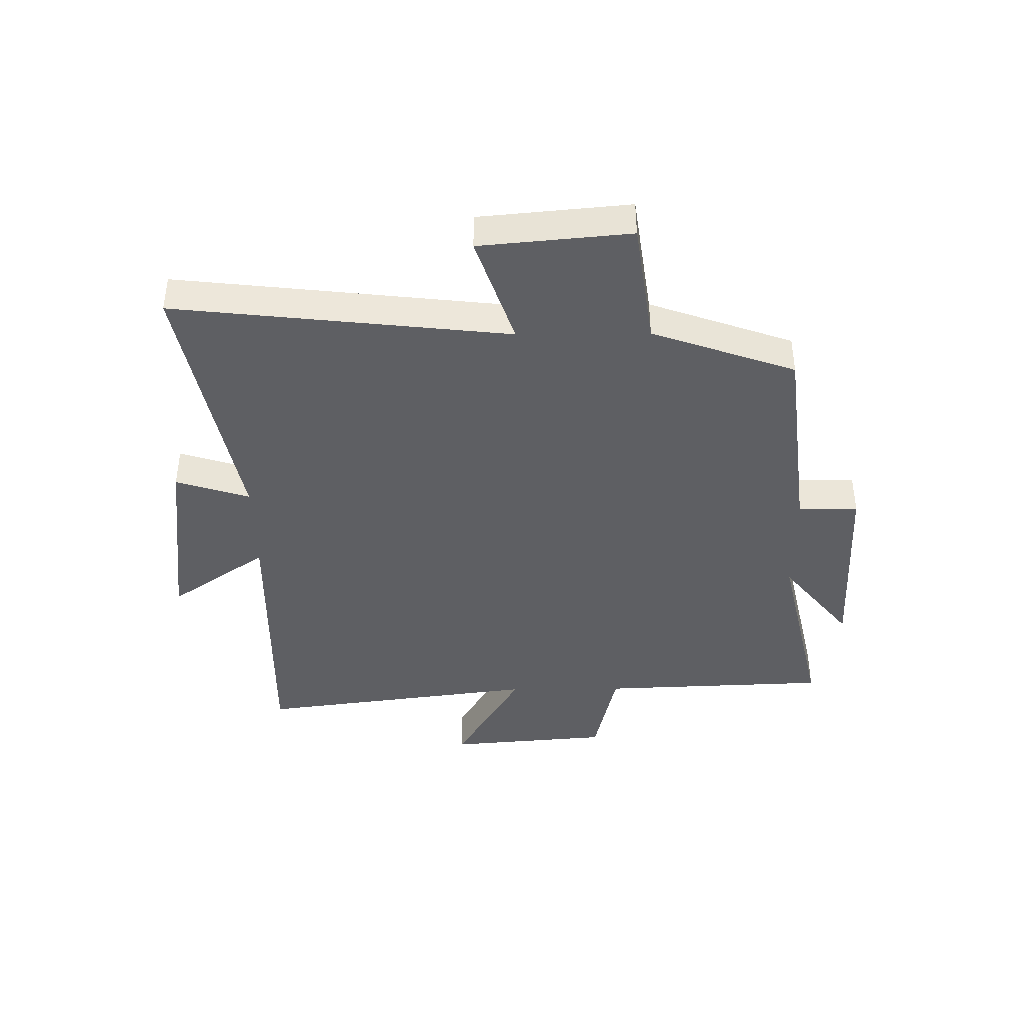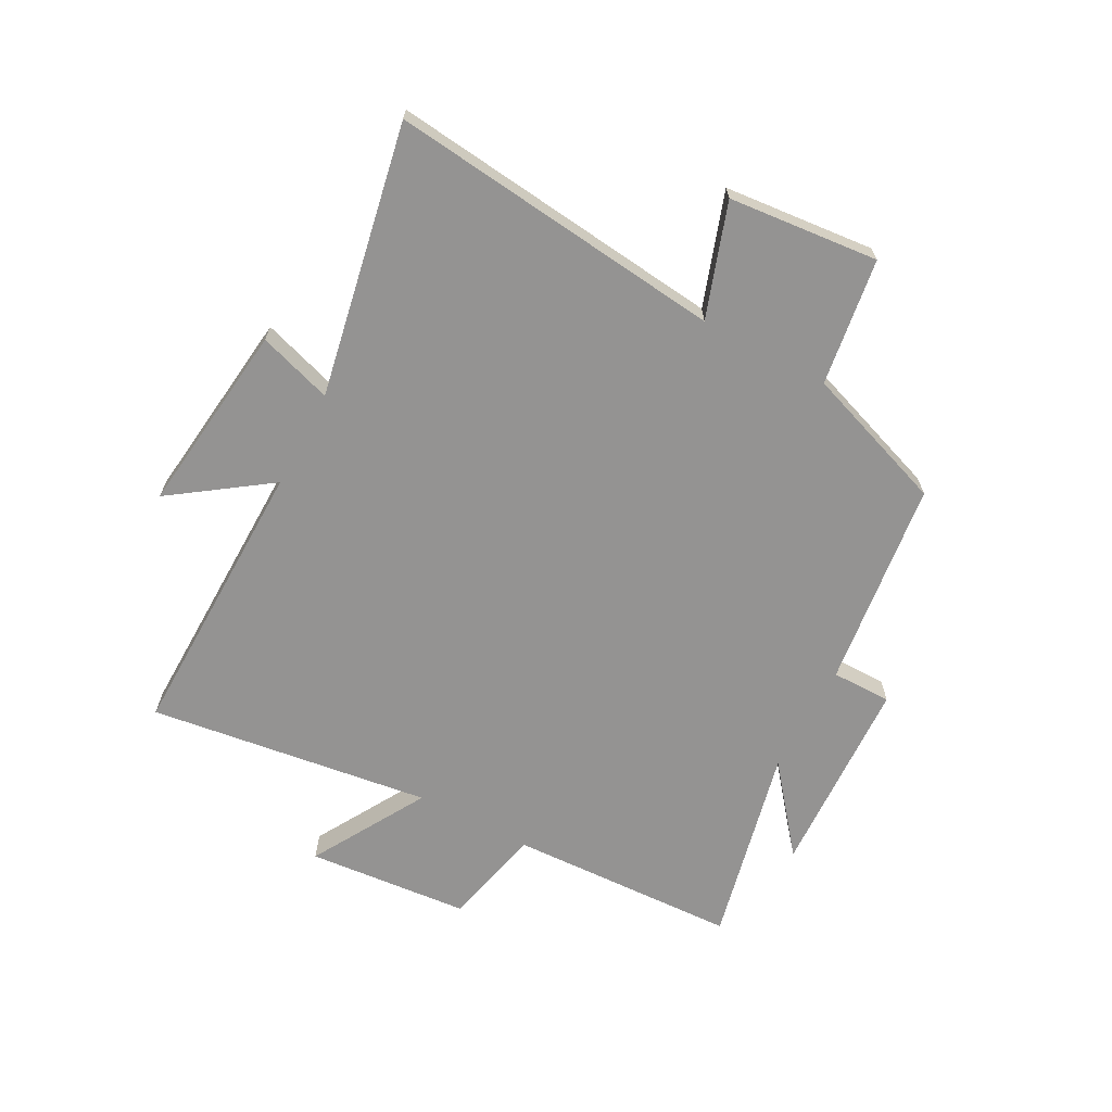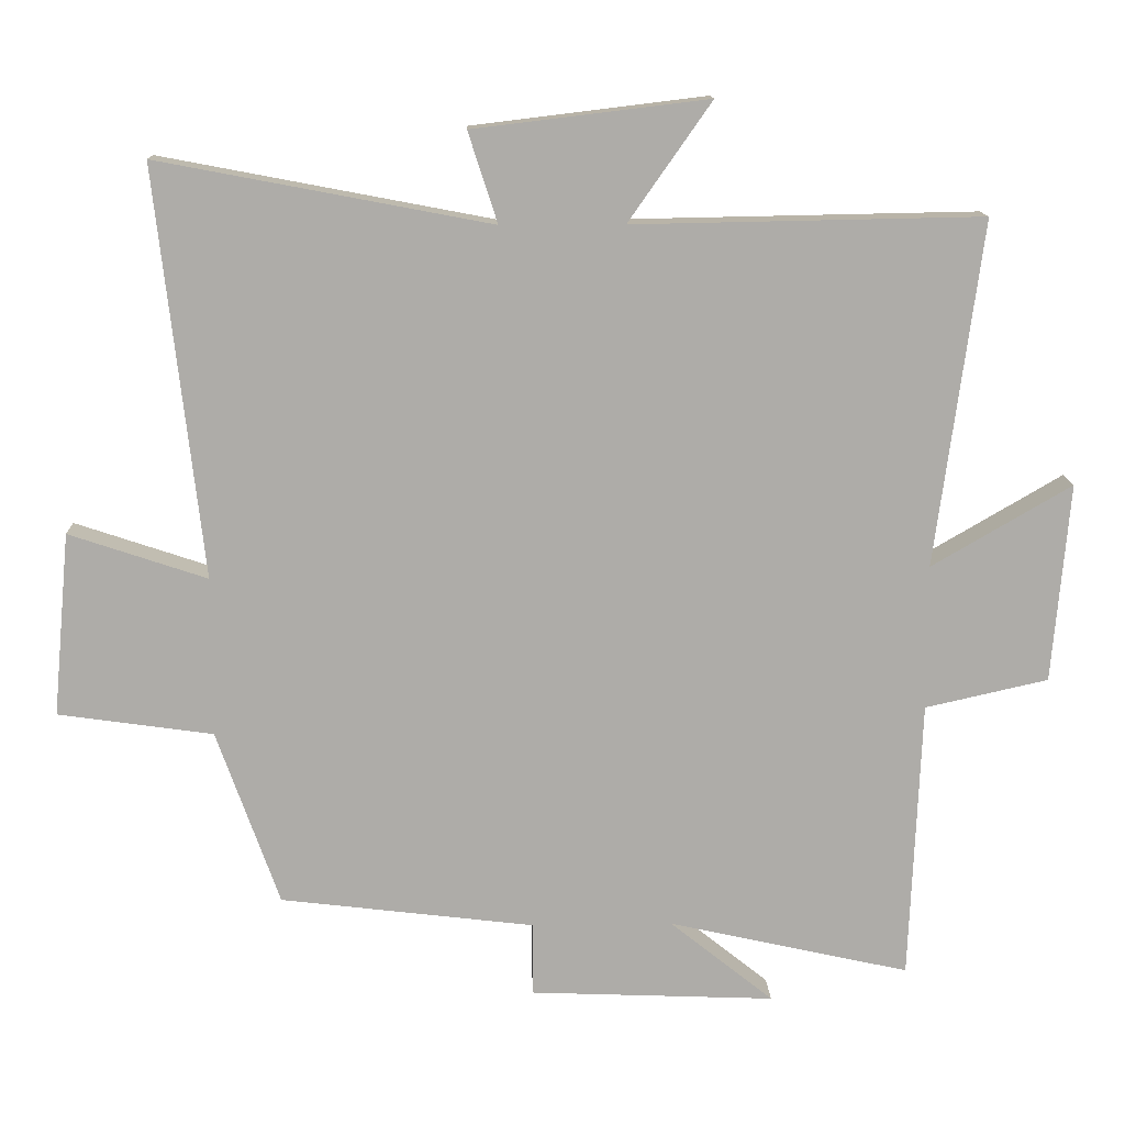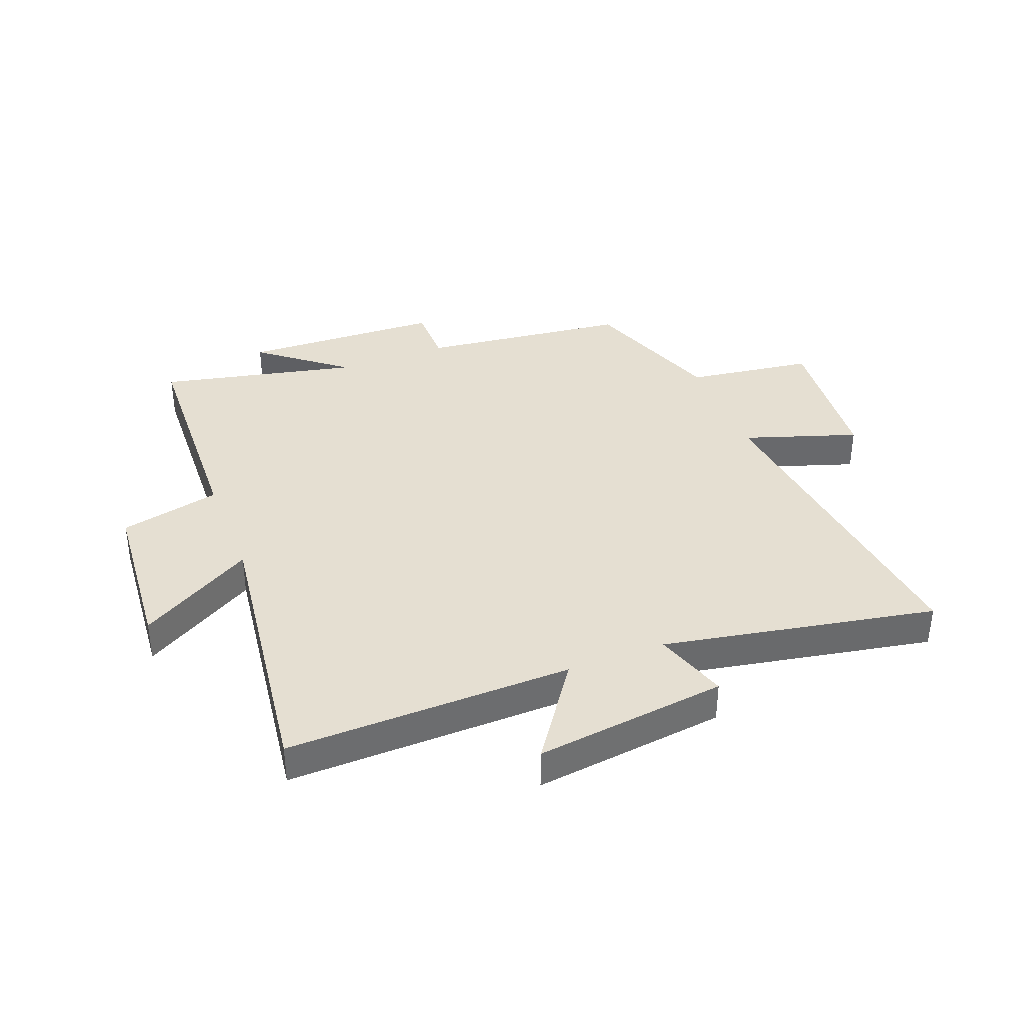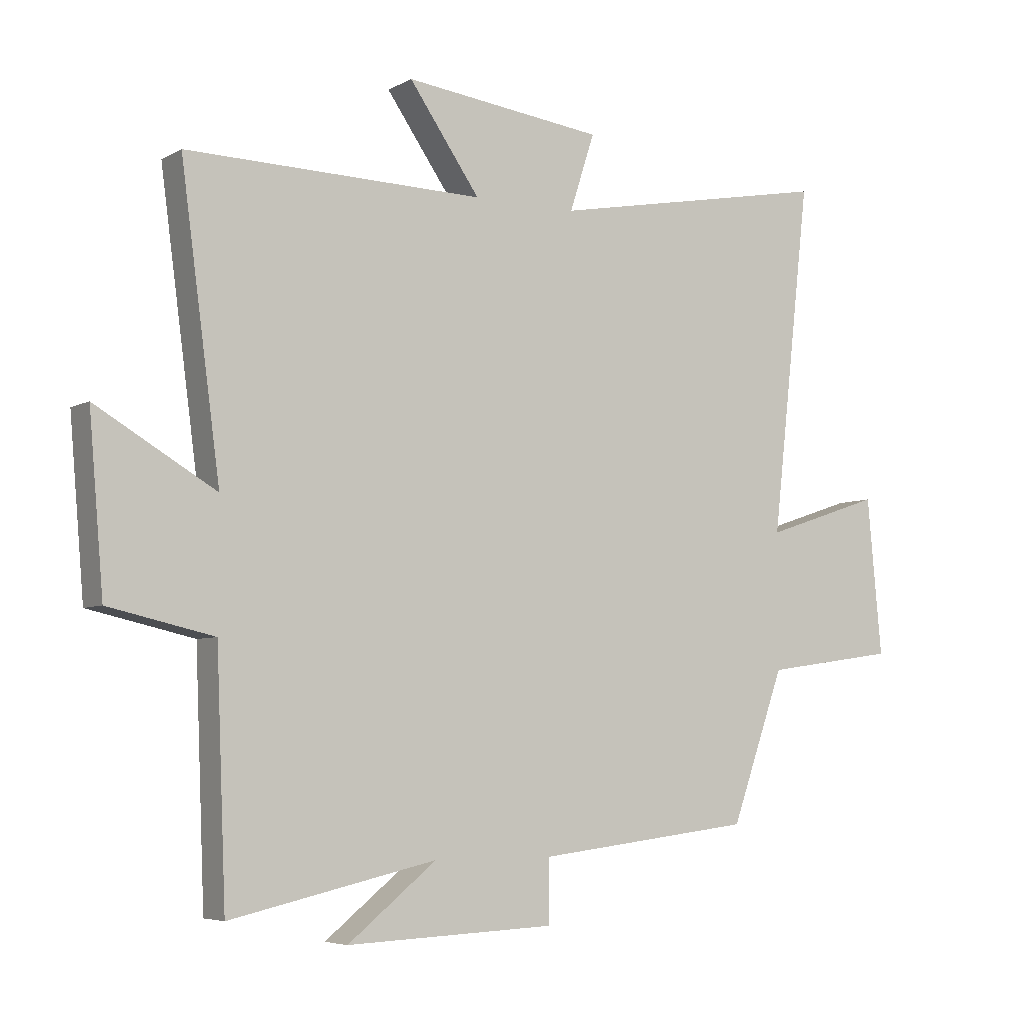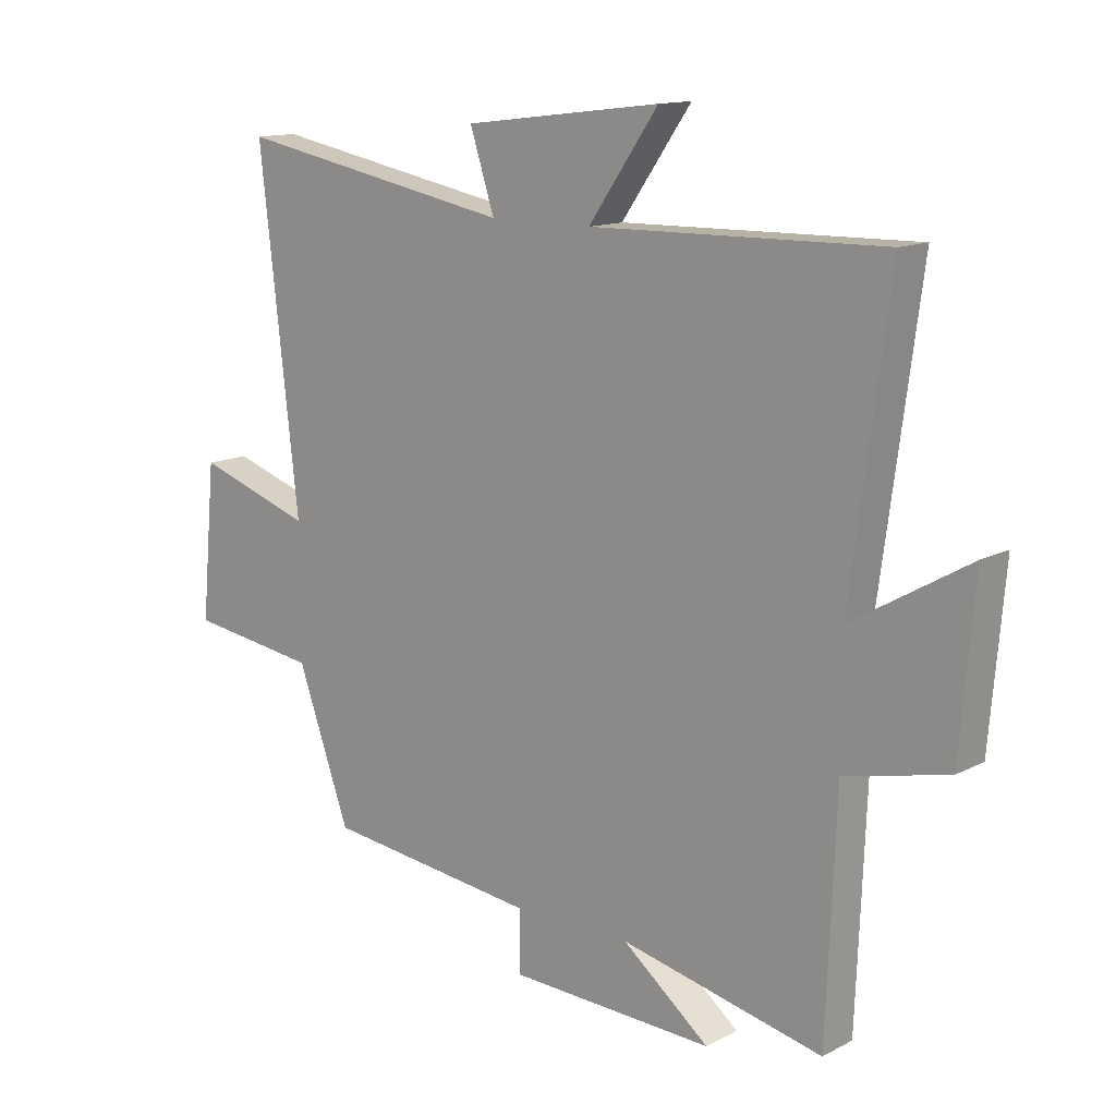
<metadata>
{"format":"obj","ext":"obj","renderer":"f3d","projection":"perspective","resolution":1024,"background":"white","views":[{"elev":-40.9,"azim":90.6,"up":"+Y"},{"elev":-66.8,"azim":62.0,"up":"+Y"},{"elev":13.3,"azim":178.1,"up":"+Z"},{"elev":37.5,"azim":-21.3,"up":"+Y"},{"elev":-5.6,"azim":-32.2,"up":"+Z"},{"elev":13.3,"azim":-139.4,"up":"+Z"}]}
</metadata>
<code>
v 0.565 0.07 0.589
v 0.5 0.07 0.014
v 0.694 0.07 0.079
v 0.718 0.07 -0.179
v 0.5 0.07 -0.21
v 0.412 0.07 -0.457
v 0.054 0.07 -0.5
v 0.054 0.07 -0.603
v -0.29 0.07 -0.617
v -0.144 0.07 -0.5
v -0.484 0.07 -0.576
v -0.5 0.07 -0.181
v -0.673 0.07 -0.142
v -0.697 0.07 0.138
v -0.5 0.07 0.023
v -0.565 0.07 0.509
v -0.074 0.07 0.5
v -0.191 0.07 0.667
v 0.139 0.07 0.627
v 0.098 0.07 0.5
v 0.565 0 0.589
v 0.5 0 0.014
v 0.694 0 0.079
v 0.718 0 -0.179
v 0.5 0 -0.21
v 0.412 0 -0.457
v 0.054 0 -0.5
v 0.054 0 -0.603
v -0.29 0 -0.617
v -0.144 0 -0.5
v -0.484 0 -0.576
v -0.5 0 -0.181
v -0.673 0 -0.142
v -0.697 0 0.138
v -0.5 0 0.023
v -0.565 0 0.509
v -0.074 0 0.5
v -0.191 0 0.667
v 0.139 0 0.627
v 0.098 0 0.5
f 17 18 19 20
f 15 16 17
f 15 17 20
f 12 13 14 15
f 10 11 12 15
f 10 15 20 1
f 7 8 9 10
f 5 6 7 10
f 2 3 4 5
f 2 5 10
f 1 2 10
f 40 39 38 37
f 37 36 35
f 40 37 35
f 35 34 33 32
f 35 32 31 30
f 21 40 35 30
f 30 29 28 27
f 30 27 26 25
f 25 24 23 22
f 30 25 22
f 30 22 21
f 1 21 22 2
f 2 22 23 3
f 3 23 24 4
f 4 24 25 5
f 5 25 26 6
f 6 26 27 7
f 7 27 28 8
f 8 28 29 9
f 9 29 30 10
f 10 30 31 11
f 11 31 32 12
f 12 32 33 13
f 13 33 34 14
f 14 34 35 15
f 15 35 36 16
f 16 36 37 17
f 17 37 38 18
f 18 38 39 19
f 19 39 40 20
f 20 40 21 1

</code>
